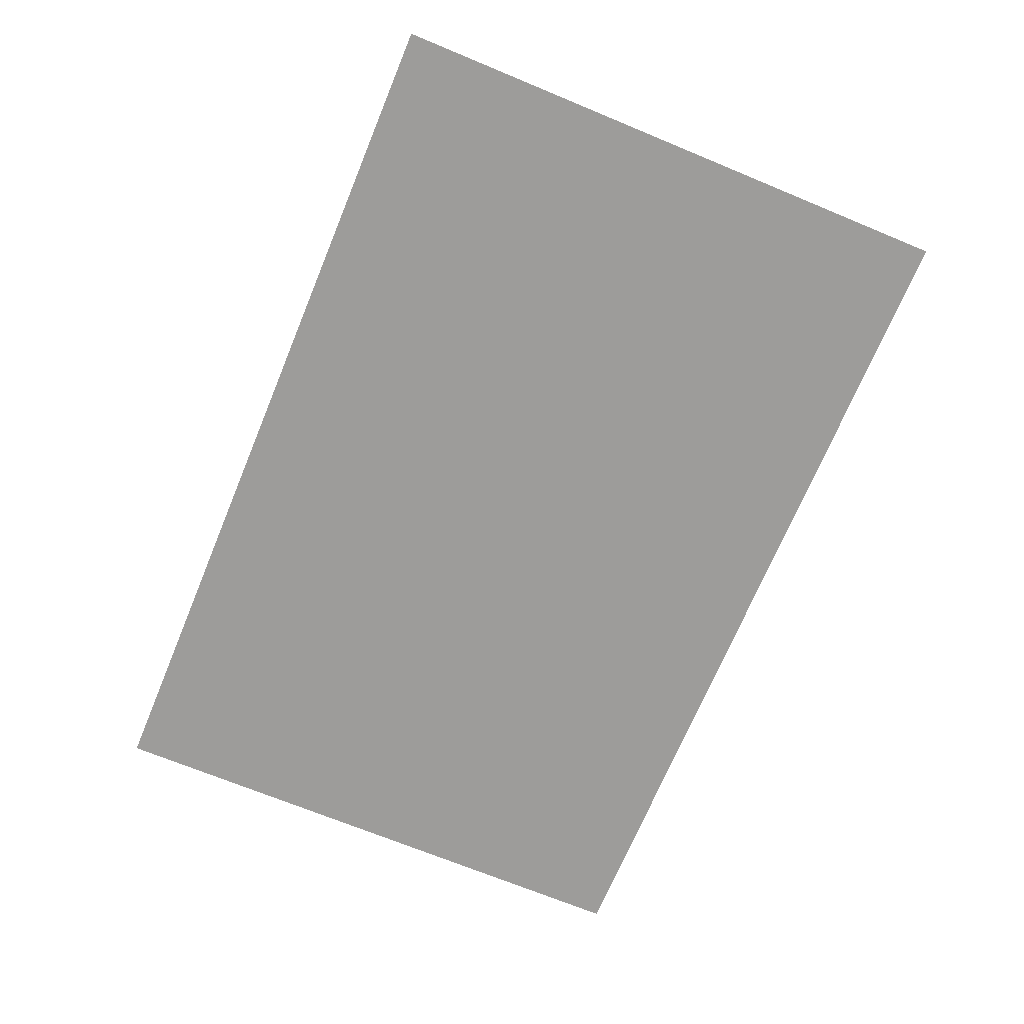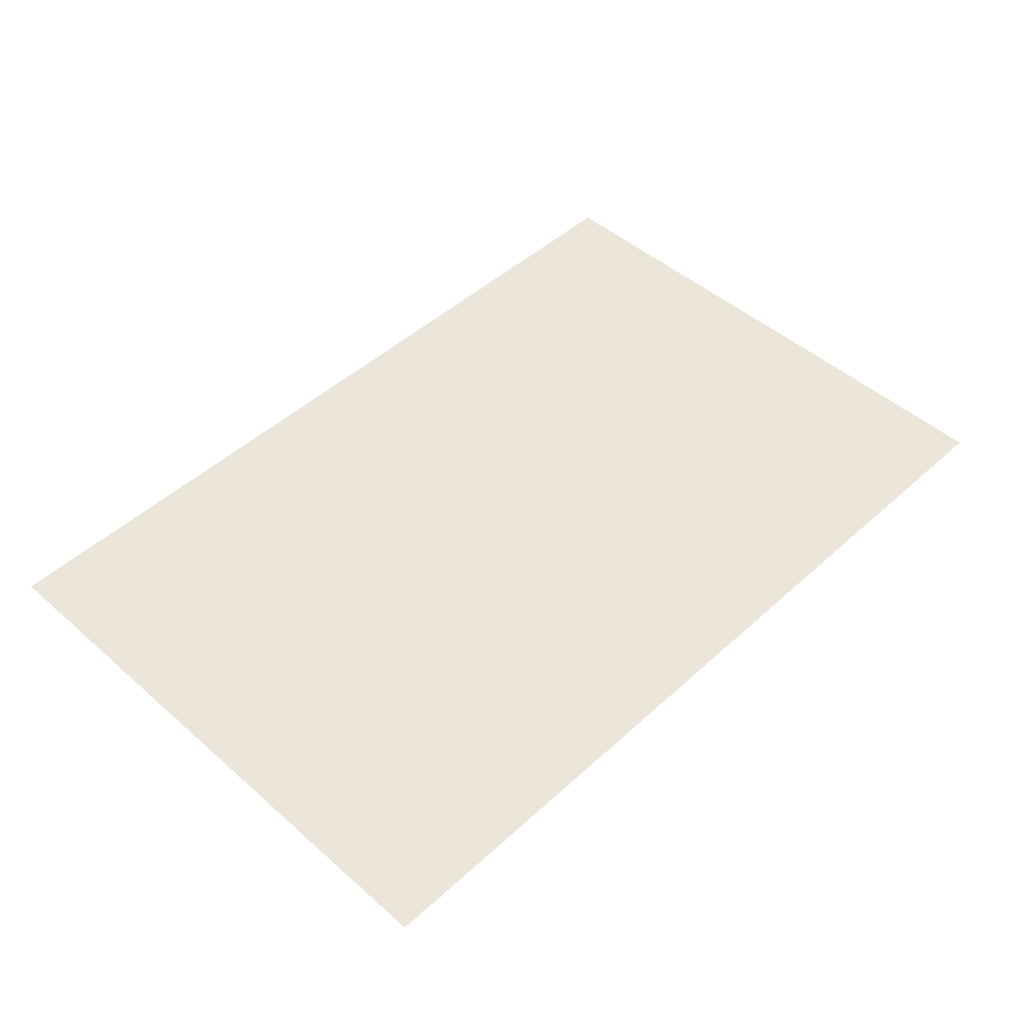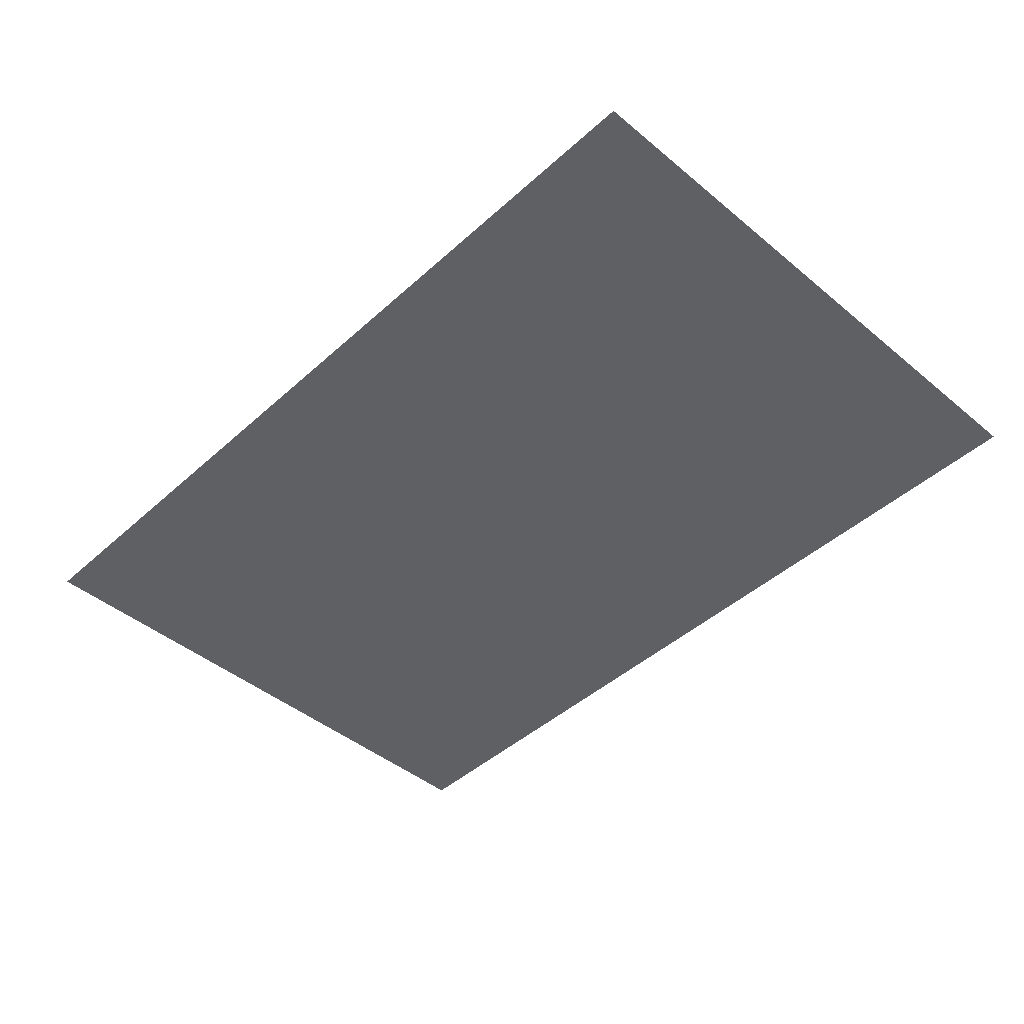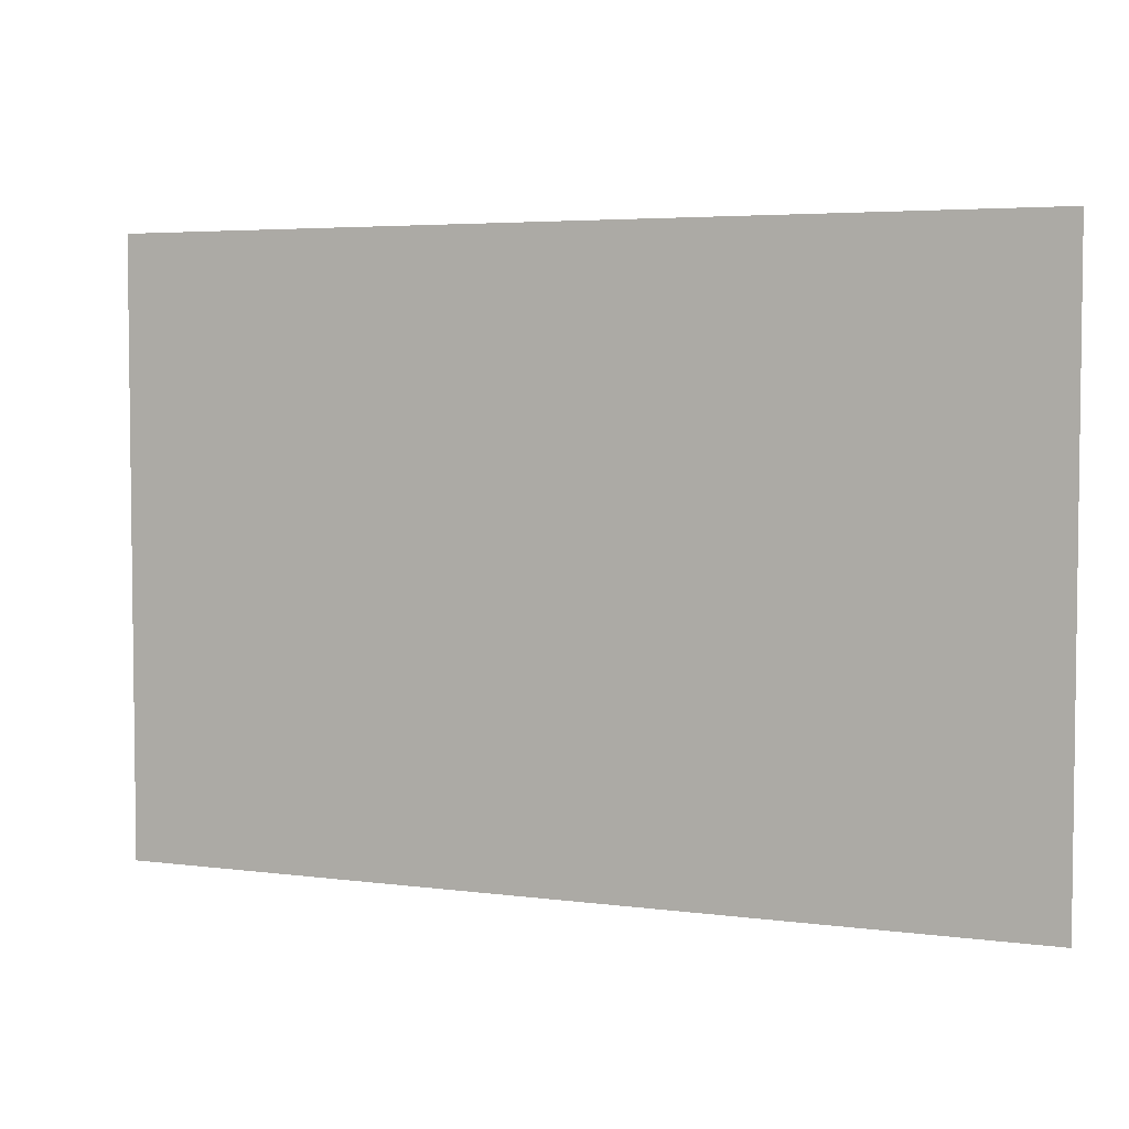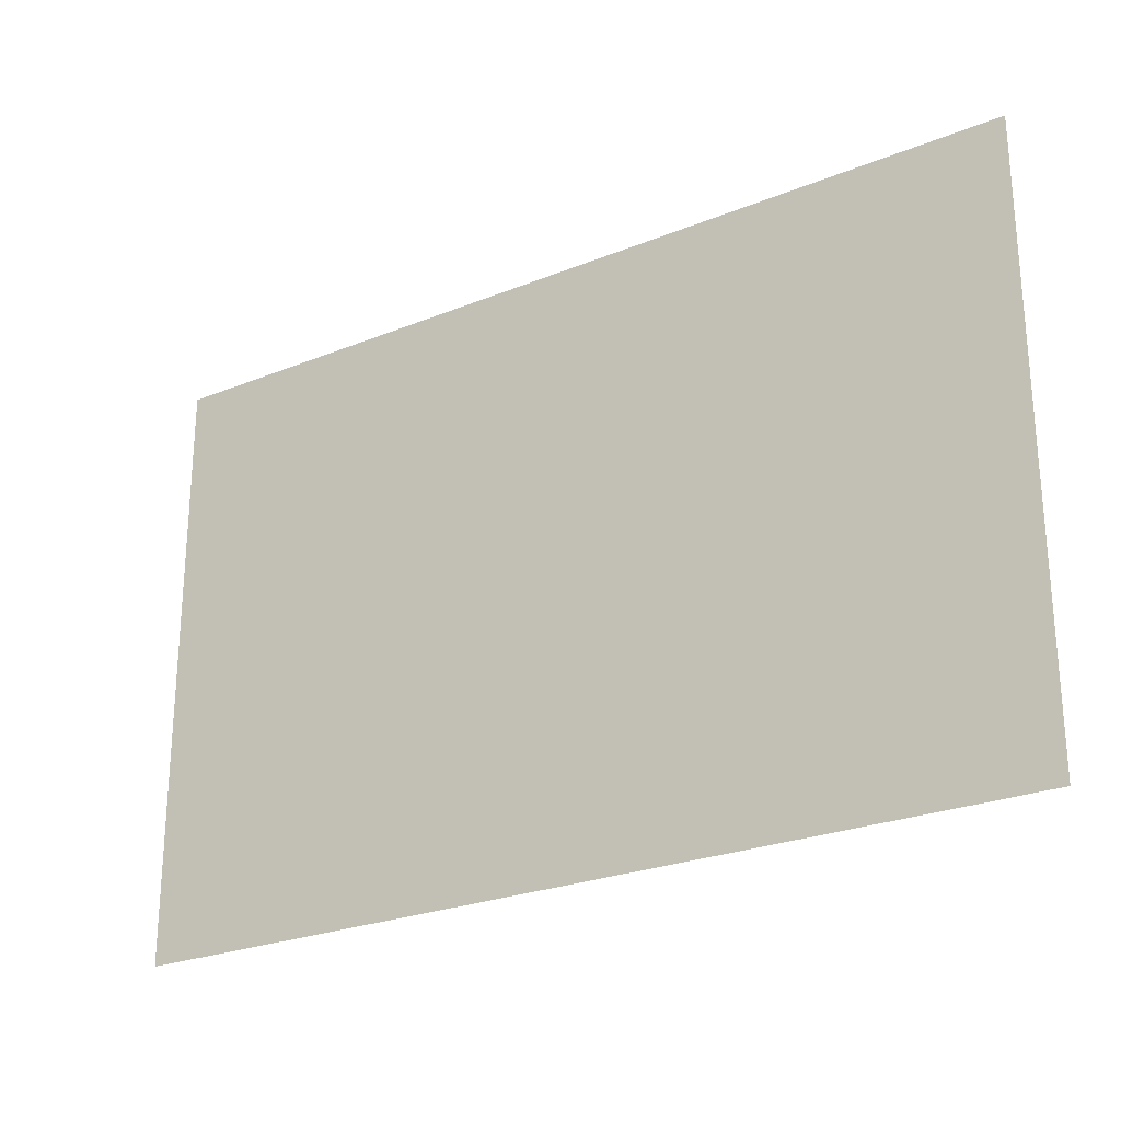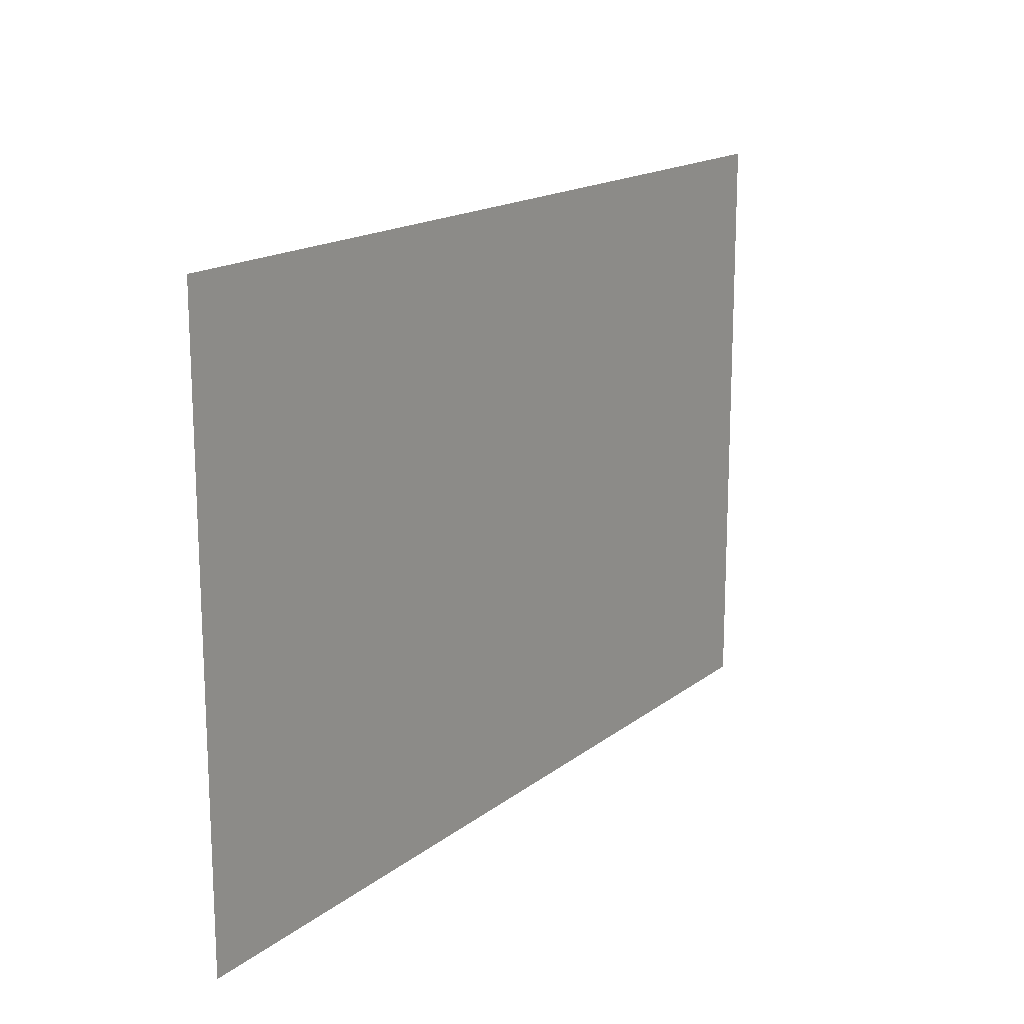
<metadata>
{"format":"obj","ext":"obj","renderer":"f3d","projection":"perspective","resolution":1024,"background":"white","views":[{"elev":-70.0,"azim":67.5,"up":"+Z"},{"elev":47.8,"azim":134.5,"up":"+Z"},{"elev":-44.8,"azim":46.2,"up":"+Z"},{"elev":4.4,"azim":-156.7,"up":"+Y"},{"elev":-25.2,"azim":33.3,"up":"+Y"},{"elev":16.4,"azim":-56.5,"up":"+Y"}]}
</metadata>
<code>
v -70.82 23.44 41.69
v -100.8 23.44 41.69
v -130.8 23.44 41.69
v -70.82 43.44 41.69
v -100.8 43.44 41.69
v -130.8 43.44 41.69
v -70.82 63.44 41.69
v -100.8 63.44 41.69
v -130.8 63.44 41.69
o il_falso_specchio
f 2 5 4 1
f 3 6 5 2
f 5 8 7 4
f 6 9 8 5

</code>
